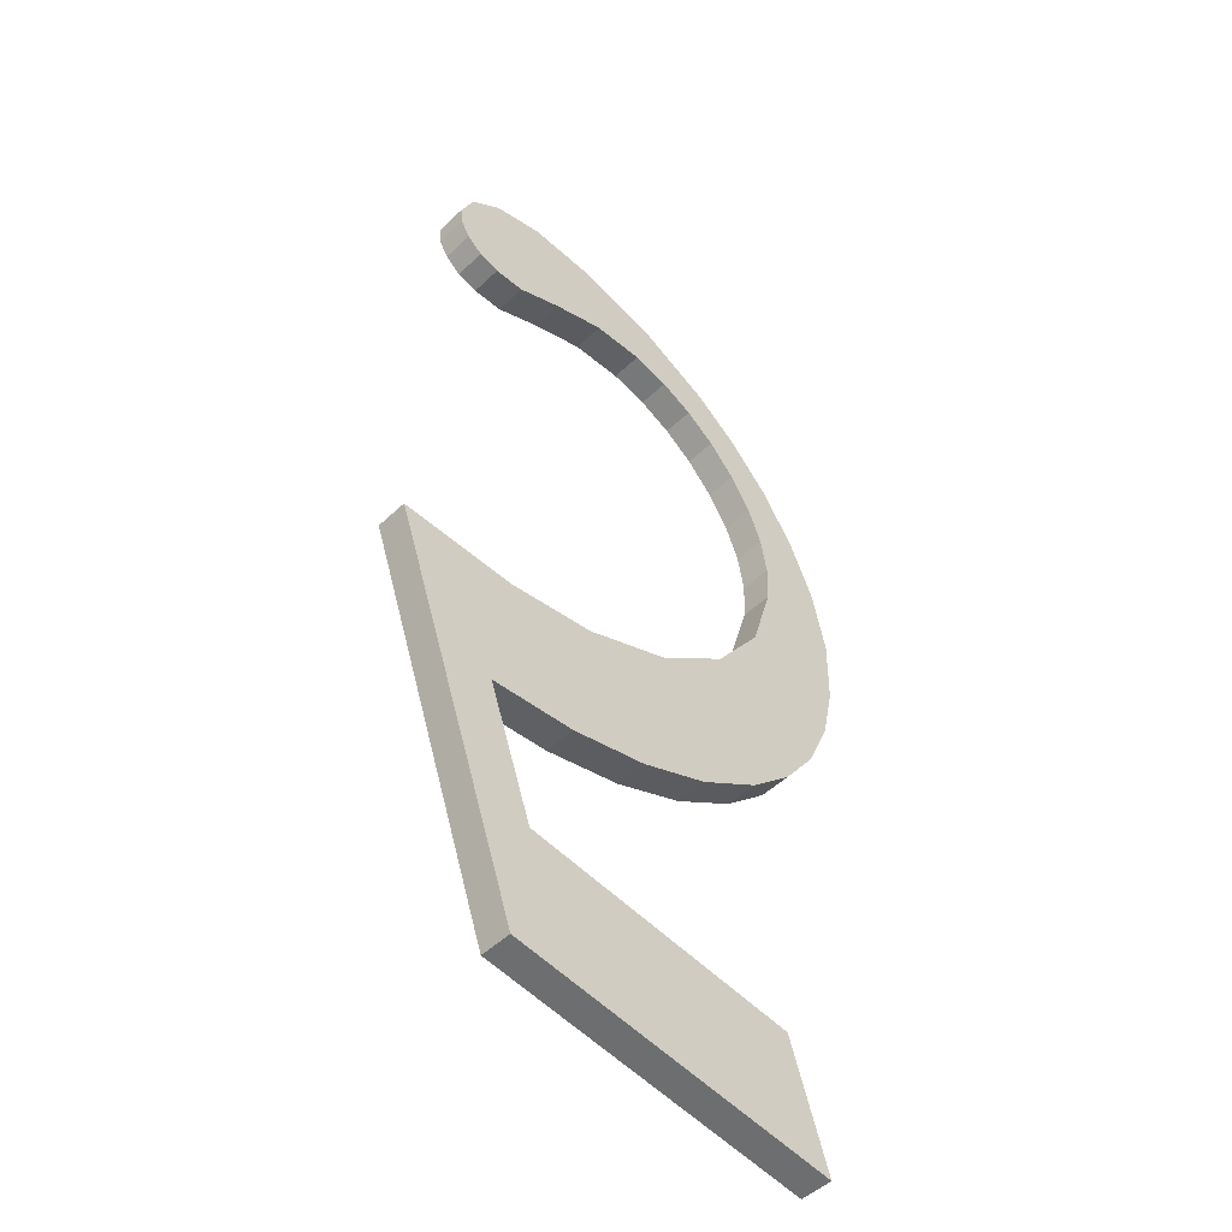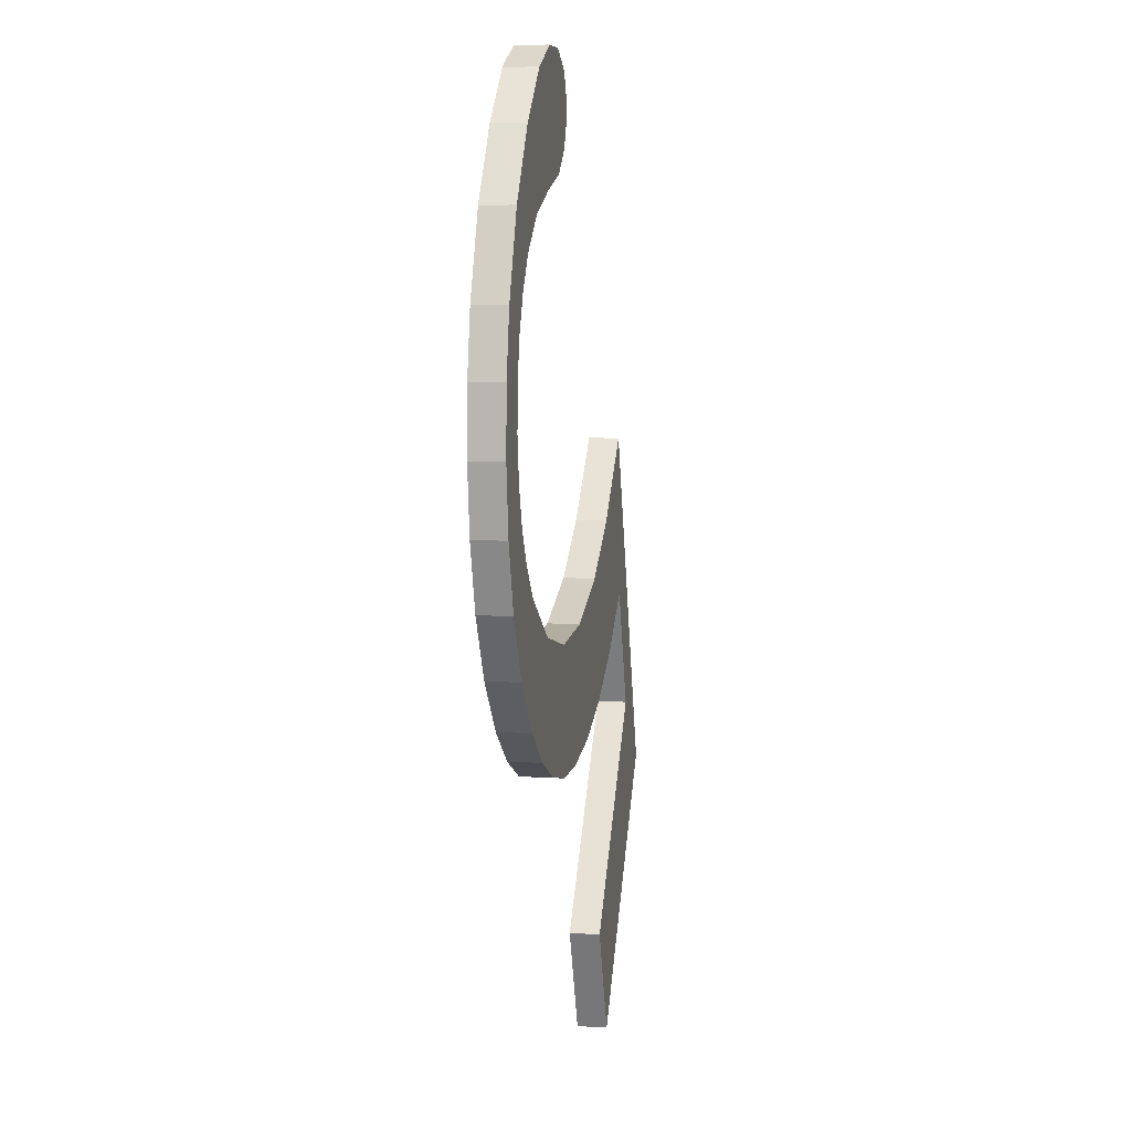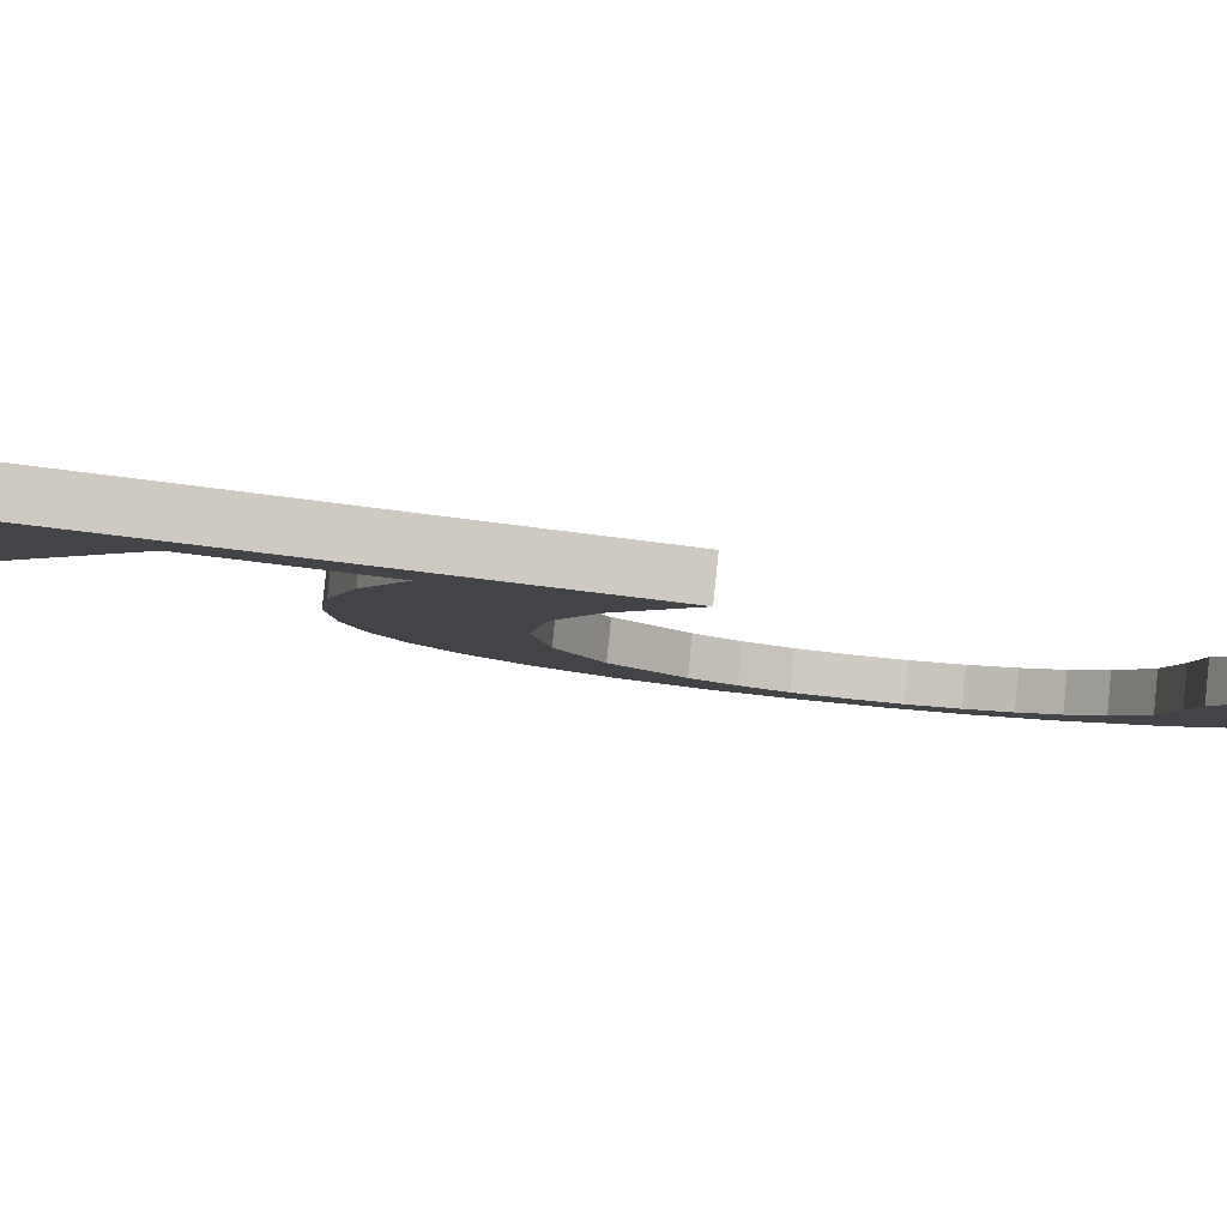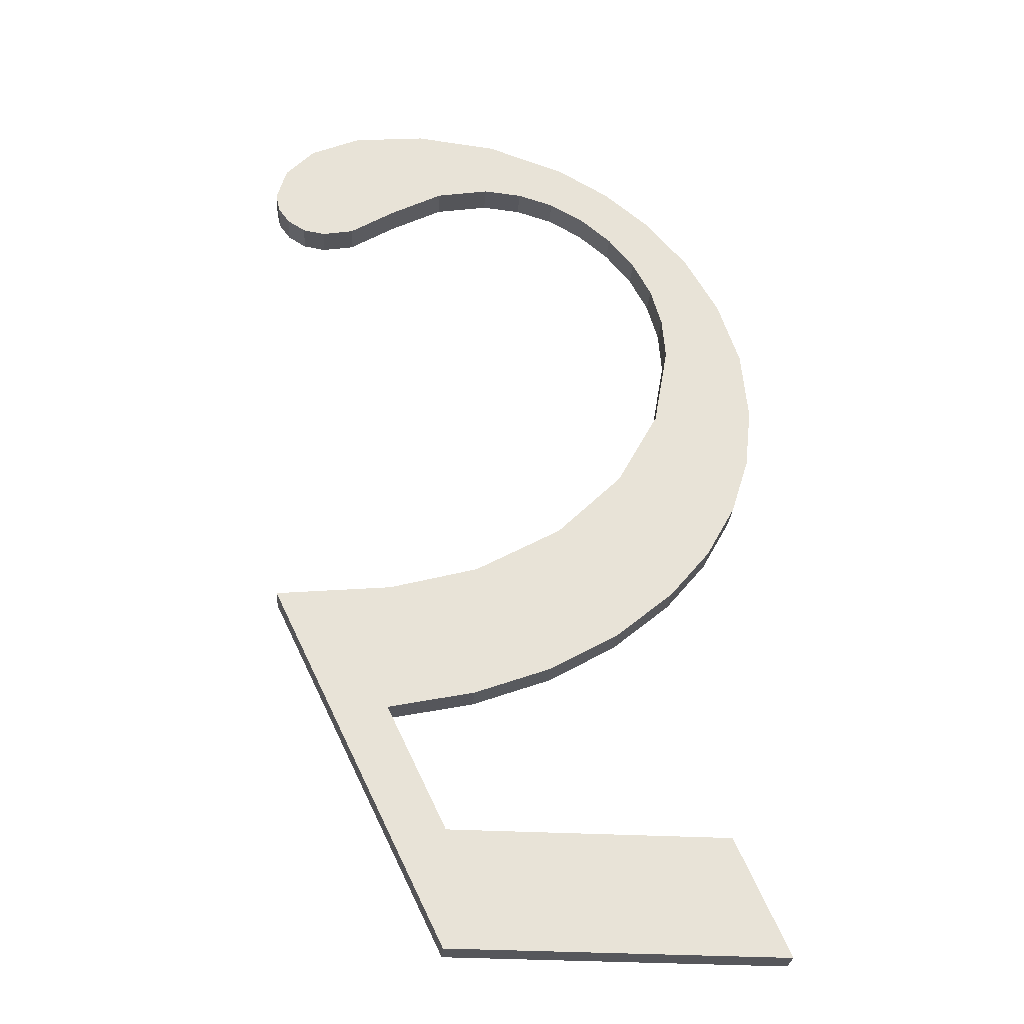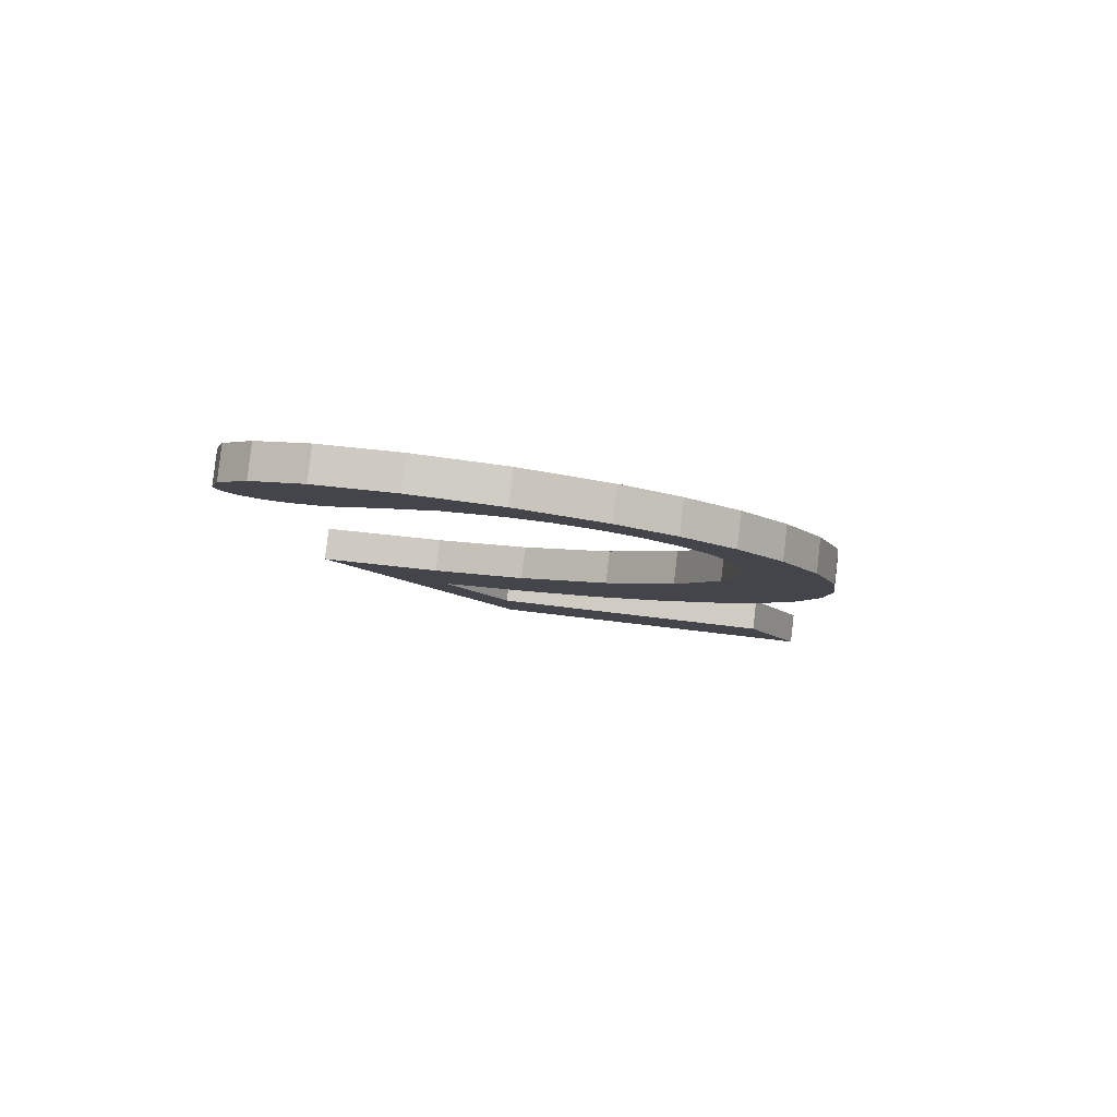
<metadata>
{"format":"obj","ext":"obj","renderer":"f3d","projection":"perspective","resolution":1024,"background":"white","views":[{"elev":-60.0,"azim":-44.5,"up":"+Z"},{"elev":56.1,"azim":96.4,"up":"+Z"},{"elev":-1.2,"azim":-127.0,"up":"+Y"},{"elev":-34.5,"azim":-4.0,"up":"+Z"},{"elev":76.6,"azim":6.7,"up":"+Z"}]}
</metadata>
<code>
o instance_57/_5/ID1499#ID1499
v -0.2655 0.02335 -0.05372
v -0.264 0.02354 -0.0552
v -0.264 0.02334 -0.05358
v -0.2632 0.02391 -0.05818
v -0.2632 0.02373 -0.05674
v -0.2591 0.02391 -0.05818
v -0.2598 0.02373 -0.05674
v -0.2629 0.0233 -0.05328
v -0.2629 0.02351 -0.05497
v -0.262 0.02346 -0.05462
v -0.2619 0.02322 -0.05269
v -0.2611 0.0234 -0.05414
v -0.2611 0.02312 -0.05189
v -0.2604 0.02333 -0.05353
v -0.2606 0.02301 -0.05095
v -0.2604 0.02288 -0.04994
v -0.2599 0.02325 -0.05293
v -0.2601 0.02269 -0.04843
v -0.2597 0.02278 -0.04915
v -0.2596 0.02317 -0.05228
v -0.2594 0.02288 -0.04995
v -0.2594 0.02308 -0.05158
v -0.2593 0.02299 -0.05082
v -0.2658 0.02262 -0.04785
v -0.2657 0.02254 -0.04722
v -0.2658 0.02259 -0.04762
v -0.2656 0.02264 -0.04804
v -0.2654 0.02249 -0.04685
v -0.2654 0.02266 -0.04818
v -0.2651 0.02266 -0.04822
v -0.2648 0.02246 -0.04658
v -0.2648 0.02266 -0.04816
v -0.2642 0.02261 -0.04781
v -0.2639 0.02245 -0.0465
v -0.2636 0.02257 -0.04748
v -0.2628 0.02246 -0.04661
v -0.2629 0.02256 -0.04737
v -0.2624 0.02256 -0.04741
v -0.2618 0.02251 -0.04696
v -0.262 0.02258 -0.04756
v -0.2615 0.02261 -0.04779
v -0.2612 0.02255 -0.04734
v -0.2611 0.02265 -0.04812
v -0.2606 0.02261 -0.04783
v -0.2608 0.0227 -0.04851
v -0.2606 0.02275 -0.04895
v -0.2604 0.02281 -0.04942
v -0.2591 0.02391 -0.05818
v -0.2598 0.02412 -0.05669
v -0.2598 0.02373 -0.05674
v -0.2591 0.0243 -0.05813
v -0.2598 0.02412 -0.05669
v -0.2632 0.02373 -0.05674
v -0.2598 0.02373 -0.05674
v -0.2632 0.02412 -0.05669
v -0.2632 0.02373 -0.05674
v -0.264 0.02393 -0.05515
v -0.264 0.02354 -0.0552
v -0.2632 0.02412 -0.05669
v -0.264 0.02393 -0.05515
v -0.2629 0.02351 -0.05497
v -0.264 0.02354 -0.0552
v -0.2629 0.0239 -0.05492
v -0.2629 0.0239 -0.05492
v -0.262 0.02346 -0.05462
v -0.2629 0.02351 -0.05497
v -0.262 0.02385 -0.05457
v -0.262 0.02385 -0.05457
v -0.2611 0.0234 -0.05414
v -0.262 0.02346 -0.05462
v -0.2611 0.02379 -0.05409
v -0.2611 0.02379 -0.05409
v -0.2604 0.02333 -0.05353
v -0.2611 0.0234 -0.05414
v -0.2604 0.02372 -0.05348
v -0.2604 0.02333 -0.05353
v -0.2599 0.02364 -0.05288
v -0.2599 0.02325 -0.05293
v -0.2604 0.02372 -0.05348
v -0.2599 0.02325 -0.05293
v -0.2596 0.02356 -0.05223
v -0.2596 0.02317 -0.05228
v -0.2599 0.02364 -0.05288
v -0.2596 0.02317 -0.05228
v -0.2594 0.02347 -0.05153
v -0.2594 0.02308 -0.05158
v -0.2596 0.02356 -0.05223
v -0.2594 0.02308 -0.05158
v -0.2593 0.02338 -0.05077
v -0.2593 0.02299 -0.05082
v -0.2594 0.02347 -0.05153
v -0.2593 0.02299 -0.05082
v -0.2594 0.02327 -0.0499
v -0.2594 0.02288 -0.04995
v -0.2593 0.02338 -0.05077
v -0.2594 0.02288 -0.04995
v -0.2597 0.02317 -0.0491
v -0.2597 0.02278 -0.04915
v -0.2594 0.02327 -0.0499
v -0.2597 0.02278 -0.04915
v -0.2601 0.02308 -0.04838
v -0.2601 0.02269 -0.04843
v -0.2597 0.02317 -0.0491
v -0.2601 0.02269 -0.04843
v -0.2606 0.023 -0.04779
v -0.2606 0.02261 -0.04783
v -0.2601 0.02308 -0.04838
v -0.2606 0.023 -0.04779
v -0.2612 0.02255 -0.04734
v -0.2606 0.02261 -0.04783
v -0.2612 0.02294 -0.0473
v -0.2612 0.02294 -0.0473
v -0.2618 0.02251 -0.04696
v -0.2612 0.02255 -0.04734
v -0.2618 0.02289 -0.04691
v -0.2618 0.02289 -0.04691
v -0.2628 0.02246 -0.04661
v -0.2618 0.02251 -0.04696
v -0.2628 0.02285 -0.04656
v -0.2628 0.02285 -0.04656
v -0.2639 0.02245 -0.0465
v -0.2628 0.02246 -0.04661
v -0.2639 0.02284 -0.04645
v -0.2639 0.02284 -0.04645
v -0.2648 0.02246 -0.04658
v -0.2639 0.02245 -0.0465
v -0.2648 0.02285 -0.04654
v -0.2648 0.02285 -0.04654
v -0.2654 0.02249 -0.04685
v -0.2648 0.02246 -0.04658
v -0.2654 0.02288 -0.0468
v -0.2657 0.02293 -0.04717
v -0.2654 0.02249 -0.04685
v -0.2654 0.02288 -0.0468
v -0.2657 0.02254 -0.04722
v -0.2658 0.02298 -0.04757
v -0.2657 0.02254 -0.04722
v -0.2657 0.02293 -0.04717
v -0.2658 0.02259 -0.04762
v -0.2658 0.023 -0.0478
v -0.2658 0.02259 -0.04762
v -0.2658 0.02298 -0.04757
v -0.2658 0.02262 -0.04785
v -0.2656 0.02303 -0.04799
v -0.2658 0.02262 -0.04785
v -0.2658 0.023 -0.0478
v -0.2656 0.02264 -0.04804
v -0.2656 0.02303 -0.04799
v -0.2654 0.02266 -0.04818
v -0.2656 0.02264 -0.04804
v -0.2654 0.02305 -0.04813
v -0.2654 0.02305 -0.04813
v -0.2651 0.02266 -0.04822
v -0.2654 0.02266 -0.04818
v -0.2651 0.02305 -0.04818
v -0.2651 0.02305 -0.04818
v -0.2648 0.02266 -0.04816
v -0.2651 0.02266 -0.04822
v -0.2648 0.02304 -0.04811
v -0.2648 0.02304 -0.04811
v -0.2642 0.02261 -0.04781
v -0.2648 0.02266 -0.04816
v -0.2642 0.023 -0.04776
v -0.2642 0.023 -0.04776
v -0.2636 0.02257 -0.04748
v -0.2642 0.02261 -0.04781
v -0.2636 0.02296 -0.04743
v -0.2636 0.02296 -0.04743
v -0.2629 0.02256 -0.04737
v -0.2636 0.02257 -0.04748
v -0.2629 0.02294 -0.04732
v -0.2629 0.02294 -0.04732
v -0.2624 0.02256 -0.04741
v -0.2629 0.02256 -0.04737
v -0.2624 0.02295 -0.04737
v -0.2624 0.02295 -0.04737
v -0.262 0.02258 -0.04756
v -0.2624 0.02256 -0.04741
v -0.262 0.02297 -0.04751
v -0.262 0.02297 -0.04751
v -0.2615 0.02261 -0.04779
v -0.262 0.02258 -0.04756
v -0.2615 0.023 -0.04774
v -0.2615 0.023 -0.04774
v -0.2611 0.02265 -0.04812
v -0.2615 0.02261 -0.04779
v -0.2611 0.02304 -0.04807
v -0.2608 0.02309 -0.04846
v -0.2611 0.02265 -0.04812
v -0.2611 0.02304 -0.04807
v -0.2608 0.0227 -0.04851
v -0.2606 0.02314 -0.0489
v -0.2608 0.0227 -0.04851
v -0.2608 0.02309 -0.04846
v -0.2606 0.02275 -0.04895
v -0.2604 0.0232 -0.04938
v -0.2606 0.02275 -0.04895
v -0.2606 0.02314 -0.0489
v -0.2604 0.02281 -0.04942
v -0.2604 0.02327 -0.04989
v -0.2604 0.02281 -0.04942
v -0.2604 0.0232 -0.04938
v -0.2604 0.02288 -0.04994
v -0.2606 0.02339 -0.0509
v -0.2604 0.02288 -0.04994
v -0.2604 0.02327 -0.04989
v -0.2606 0.02301 -0.05095
v -0.2611 0.02351 -0.05184
v -0.2606 0.02301 -0.05095
v -0.2606 0.02339 -0.0509
v -0.2611 0.02312 -0.05189
v -0.2619 0.02361 -0.05264
v -0.2611 0.02312 -0.05189
v -0.2611 0.02351 -0.05184
v -0.2619 0.02322 -0.05269
v -0.2619 0.02361 -0.05264
v -0.2629 0.0233 -0.05328
v -0.2619 0.02322 -0.05269
v -0.2629 0.02369 -0.05323
v -0.2629 0.02369 -0.05323
v -0.264 0.02334 -0.05358
v -0.2629 0.0233 -0.05328
v -0.264 0.02372 -0.05353
v -0.264 0.02372 -0.05353
v -0.2655 0.02335 -0.05372
v -0.264 0.02334 -0.05358
v -0.2655 0.02374 -0.05367
v -0.2632 0.0243 -0.05813
v -0.2655 0.02335 -0.05372
v -0.2655 0.02374 -0.05367
v -0.2632 0.02391 -0.05818
v -0.2632 0.0243 -0.05813
v -0.2591 0.02391 -0.05818
v -0.2632 0.02391 -0.05818
v -0.2591 0.0243 -0.05813
v -0.2657 0.02293 -0.04717
v -0.2658 0.023 -0.0478
v -0.2658 0.02298 -0.04757
v -0.2656 0.02303 -0.04799
v -0.2654 0.02288 -0.0468
v -0.2654 0.02305 -0.04813
v -0.2651 0.02305 -0.04818
v -0.2648 0.02285 -0.04654
v -0.2648 0.02304 -0.04811
v -0.2642 0.023 -0.04776
v -0.2639 0.02284 -0.04645
v -0.2636 0.02296 -0.04743
v -0.2628 0.02285 -0.04656
v -0.2629 0.02294 -0.04732
v -0.2624 0.02295 -0.04737
v -0.2618 0.02289 -0.04691
v -0.262 0.02297 -0.04751
v -0.2615 0.023 -0.04774
v -0.2612 0.02294 -0.0473
v -0.2611 0.02304 -0.04807
v -0.2606 0.023 -0.04779
v -0.2608 0.02309 -0.04846
v -0.2606 0.02314 -0.0489
v -0.2601 0.02308 -0.04838
v -0.2604 0.0232 -0.04938
v -0.2604 0.02327 -0.04989
v -0.2629 0.02369 -0.05323
v -0.264 0.02393 -0.05515
v -0.264 0.02372 -0.05353
v -0.2629 0.0239 -0.05492
v -0.262 0.02385 -0.05457
v -0.2619 0.02361 -0.05264
v -0.2611 0.02379 -0.05409
v -0.2611 0.02351 -0.05184
v -0.2604 0.02372 -0.05348
v -0.2606 0.02339 -0.0509
v -0.2599 0.02364 -0.05288
v -0.2597 0.02317 -0.0491
v -0.2596 0.02356 -0.05223
v -0.2594 0.02327 -0.0499
v -0.2594 0.02347 -0.05153
v -0.2593 0.02338 -0.05077
v -0.2655 0.02374 -0.05367
v -0.2632 0.0243 -0.05813
v -0.2632 0.02412 -0.05669
v -0.2598 0.02412 -0.05669
v -0.2591 0.0243 -0.05813
f 1 2 3
f 3 2 1
f 2 1 4
f 4 1 2
f 2 4 5
f 5 4 2
f 5 4 6
f 6 4 5
f 5 6 7
f 7 6 5
f 2 8 3
f 3 8 2
f 8 2 9
f 9 2 8
f 8 9 10
f 10 9 8
f 8 10 11
f 11 10 8
f 11 10 12
f 12 10 11
f 11 12 13
f 13 12 11
f 13 12 14
f 14 12 13
f 13 14 15
f 15 14 13
f 15 14 16
f 16 14 15
f 16 14 17
f 17 14 16
f 16 17 18
f 18 17 16
f 18 17 19
f 19 17 18
f 19 17 20
f 20 17 19
f 19 20 21
f 21 20 19
f 21 20 22
f 22 20 21
f 21 22 23
f 23 22 21
f 24 25 26
f 26 25 24
f 25 24 27
f 27 24 25
f 25 27 28
f 28 27 25
f 28 27 29
f 29 27 28
f 28 29 30
f 30 29 28
f 28 30 31
f 31 30 28
f 31 30 32
f 32 30 31
f 31 32 33
f 33 32 31
f 31 33 34
f 34 33 31
f 34 33 35
f 35 33 34
f 34 35 36
f 36 35 34
f 36 35 37
f 37 35 36
f 36 37 38
f 38 37 36
f 36 38 39
f 39 38 36
f 39 38 40
f 40 38 39
f 39 40 41
f 41 40 39
f 39 41 42
f 42 41 39
f 42 41 43
f 43 41 42
f 42 43 44
f 44 43 42
f 44 43 45
f 45 43 44
f 44 45 46
f 46 45 44
f 44 46 18
f 18 46 44
f 18 46 47
f 47 46 18
f 18 47 16
f 16 47 18
f 48 49 50
f 50 49 48
f 49 48 51
f 51 48 49
f 52 53 54
f 54 53 52
f 53 52 55
f 55 52 53
f 56 57 58
f 58 57 56
f 57 56 59
f 59 56 57
f 60 61 62
f 62 61 60
f 61 60 63
f 63 60 61
f 64 65 66
f 66 65 64
f 65 64 67
f 67 64 65
f 68 69 70
f 70 69 68
f 69 68 71
f 71 68 69
f 72 73 74
f 74 73 72
f 73 72 75
f 75 72 73
f 76 77 78
f 78 77 76
f 77 76 79
f 79 76 77
f 80 81 82
f 82 81 80
f 81 80 83
f 83 80 81
f 84 85 86
f 86 85 84
f 85 84 87
f 87 84 85
f 88 89 90
f 90 89 88
f 89 88 91
f 91 88 89
f 92 93 94
f 94 93 92
f 93 92 95
f 95 92 93
f 96 97 98
f 98 97 96
f 97 96 99
f 99 96 97
f 100 101 102
f 102 101 100
f 101 100 103
f 103 100 101
f 104 105 106
f 106 105 104
f 105 104 107
f 107 104 105
f 108 109 110
f 110 109 108
f 109 108 111
f 111 108 109
f 112 113 114
f 114 113 112
f 113 112 115
f 115 112 113
f 116 117 118
f 118 117 116
f 117 116 119
f 119 116 117
f 120 121 122
f 122 121 120
f 121 120 123
f 123 120 121
f 124 125 126
f 126 125 124
f 125 124 127
f 127 124 125
f 128 129 130
f 130 129 128
f 129 128 131
f 131 128 129
f 132 133 134
f 134 133 132
f 133 132 135
f 135 132 133
f 136 137 138
f 138 137 136
f 137 136 139
f 139 136 137
f 140 141 142
f 142 141 140
f 141 140 143
f 143 140 141
f 144 145 146
f 146 145 144
f 145 144 147
f 147 144 145
f 148 149 150
f 150 149 148
f 149 148 151
f 151 148 149
f 152 153 154
f 154 153 152
f 153 152 155
f 155 152 153
f 156 157 158
f 158 157 156
f 157 156 159
f 159 156 157
f 160 161 162
f 162 161 160
f 161 160 163
f 163 160 161
f 164 165 166
f 166 165 164
f 165 164 167
f 167 164 165
f 168 169 170
f 170 169 168
f 169 168 171
f 171 168 169
f 172 173 174
f 174 173 172
f 173 172 175
f 175 172 173
f 176 177 178
f 178 177 176
f 177 176 179
f 179 176 177
f 180 181 182
f 182 181 180
f 181 180 183
f 183 180 181
f 184 185 186
f 186 185 184
f 185 184 187
f 187 184 185
f 188 189 190
f 190 189 188
f 189 188 191
f 191 188 189
f 192 193 194
f 194 193 192
f 193 192 195
f 195 192 193
f 196 197 198
f 198 197 196
f 197 196 199
f 199 196 197
f 200 201 202
f 202 201 200
f 201 200 203
f 203 200 201
f 204 205 206
f 206 205 204
f 205 204 207
f 207 204 205
f 208 209 210
f 210 209 208
f 209 208 211
f 211 208 209
f 212 213 214
f 214 213 212
f 213 212 215
f 215 212 213
f 216 217 218
f 218 217 216
f 217 216 219
f 219 216 217
f 220 221 222
f 222 221 220
f 221 220 223
f 223 220 221
f 224 225 226
f 226 225 224
f 225 224 227
f 227 224 225
f 228 229 230
f 230 229 228
f 229 228 231
f 231 228 229
f 232 233 234
f 234 233 232
f 233 232 235
f 235 232 233
f 236 237 238
f 238 237 236
f 237 236 239
f 239 236 237
f 239 236 240
f 240 236 239
f 239 240 241
f 241 240 239
f 241 240 242
f 242 240 241
f 242 240 243
f 243 240 242
f 242 243 244
f 244 243 242
f 244 243 245
f 245 243 244
f 245 243 246
f 246 243 245
f 245 246 247
f 247 246 245
f 247 246 248
f 248 246 247
f 247 248 249
f 249 248 247
f 249 248 250
f 250 248 249
f 250 248 251
f 251 248 250
f 250 251 252
f 252 251 250
f 252 251 253
f 253 251 252
f 253 251 254
f 254 251 253
f 253 254 255
f 255 254 253
f 255 254 256
f 256 254 255
f 255 256 257
f 257 256 255
f 257 256 258
f 258 256 257
f 258 256 259
f 259 256 258
f 258 259 260
f 260 259 258
f 260 259 261
f 261 259 260
f 262 263 264
f 264 263 262
f 263 262 265
f 265 262 263
f 265 262 266
f 266 262 265
f 266 262 267
f 267 262 266
f 266 267 268
f 268 267 266
f 268 267 269
f 269 267 268
f 268 269 270
f 270 269 268
f 270 269 271
f 271 269 270
f 270 271 261
f 261 271 270
f 270 261 272
f 272 261 270
f 272 261 259
f 259 261 272
f 272 259 273
f 273 259 272
f 272 273 274
f 274 273 272
f 274 273 275
f 275 273 274
f 274 275 276
f 276 275 274
f 276 275 277
f 277 275 276
f 278 263 279
f 279 263 278
f 263 278 264
f 264 278 263
f 279 263 280
f 280 263 279
f 279 280 281
f 281 280 279
f 279 281 282
f 282 281 279

</code>
